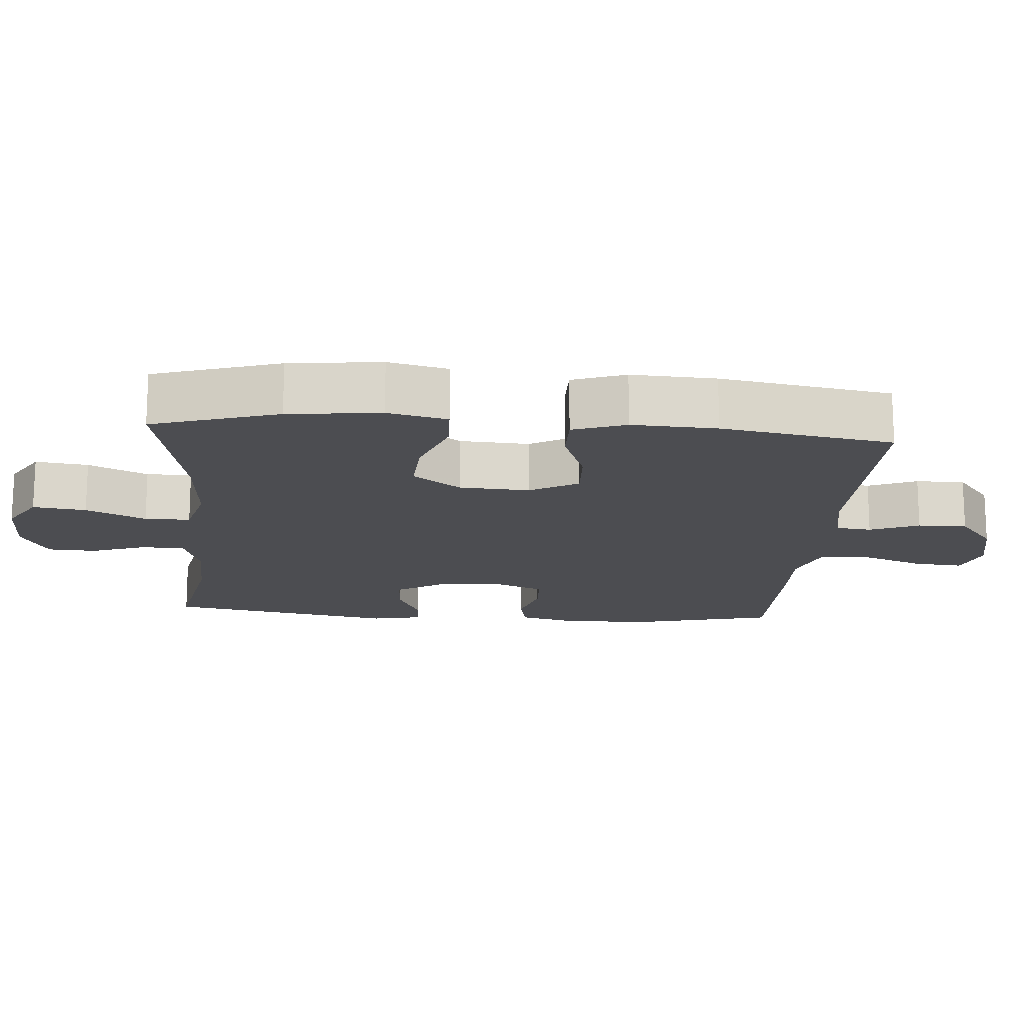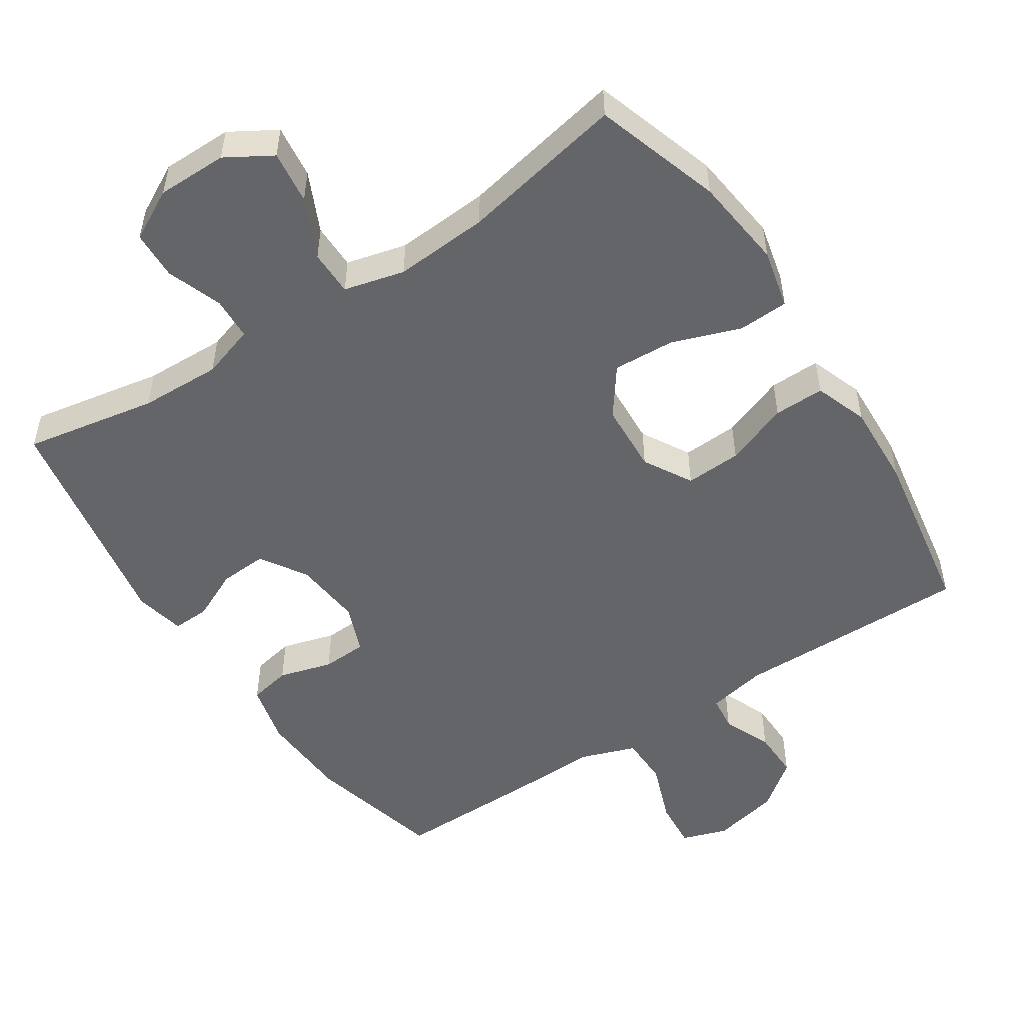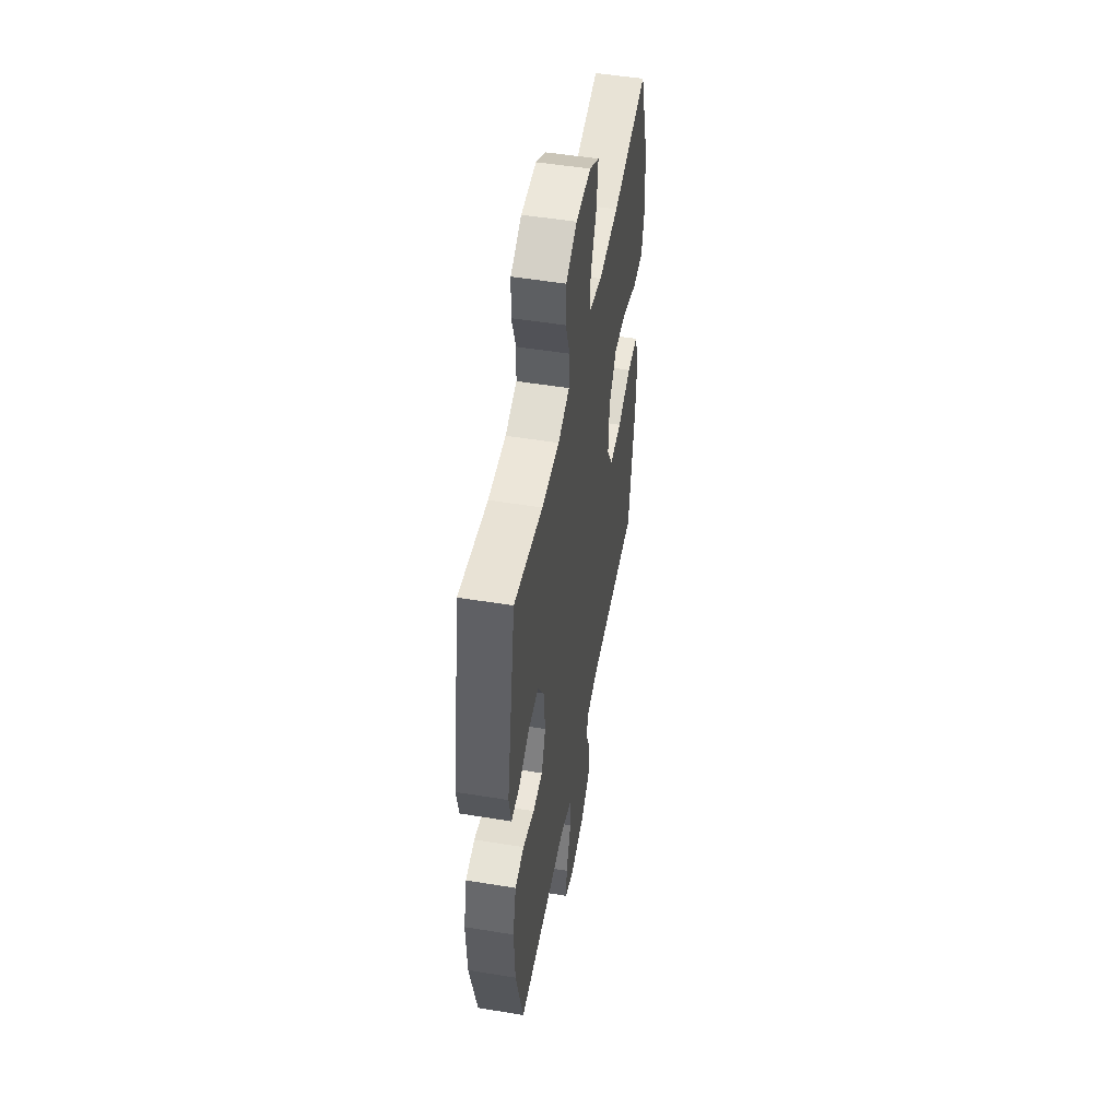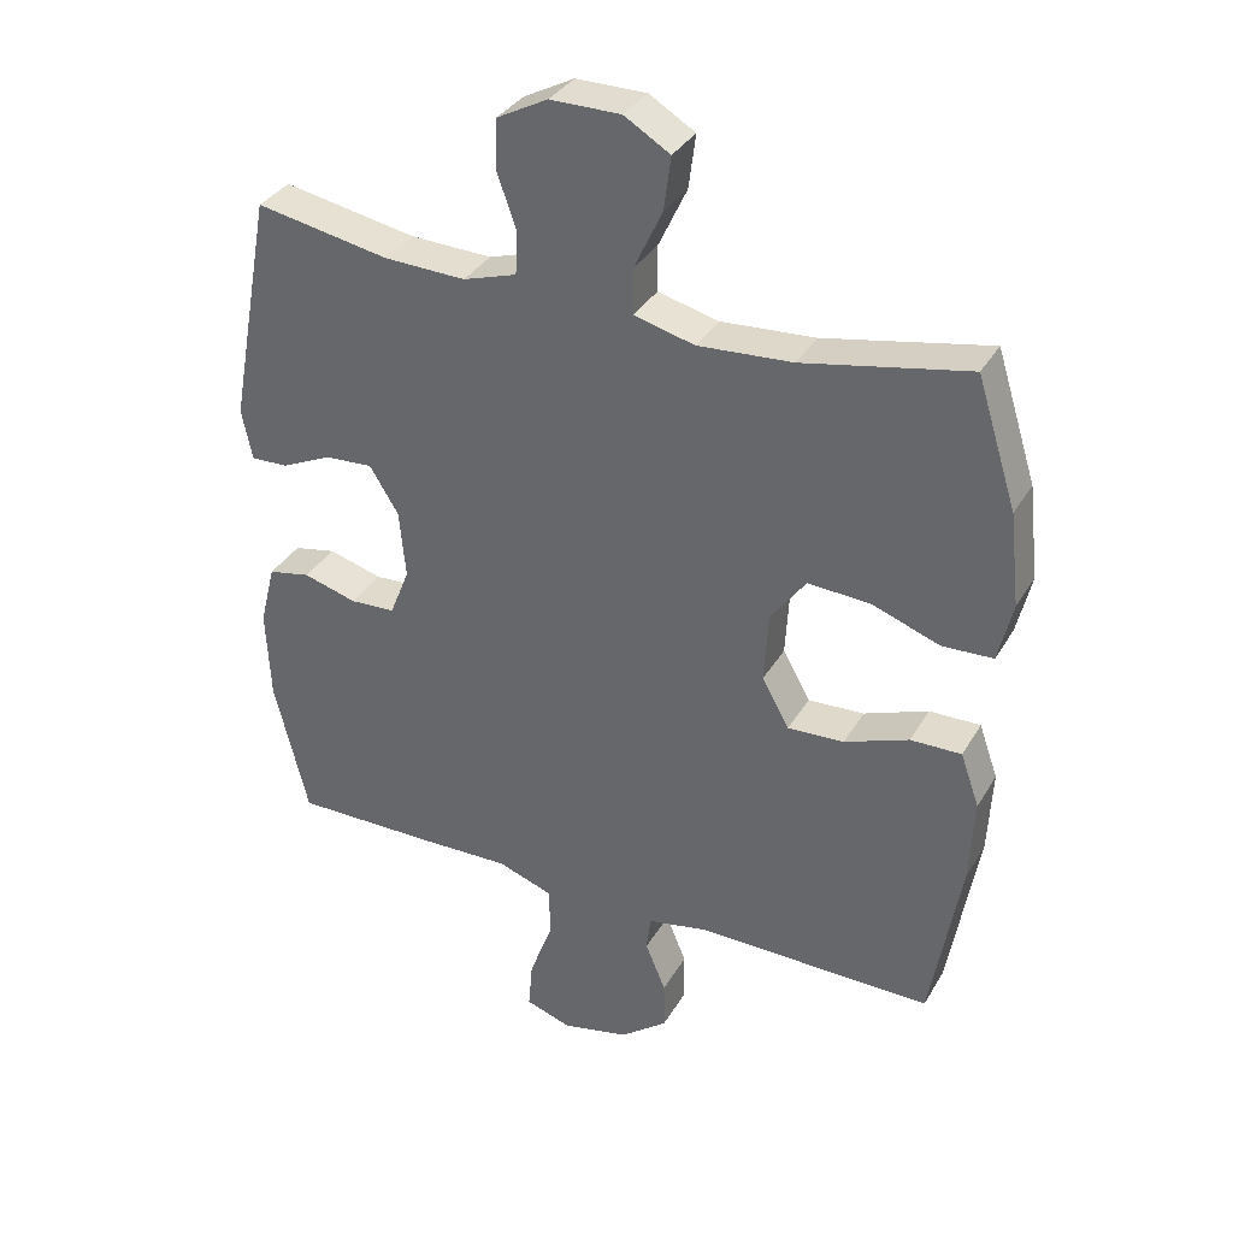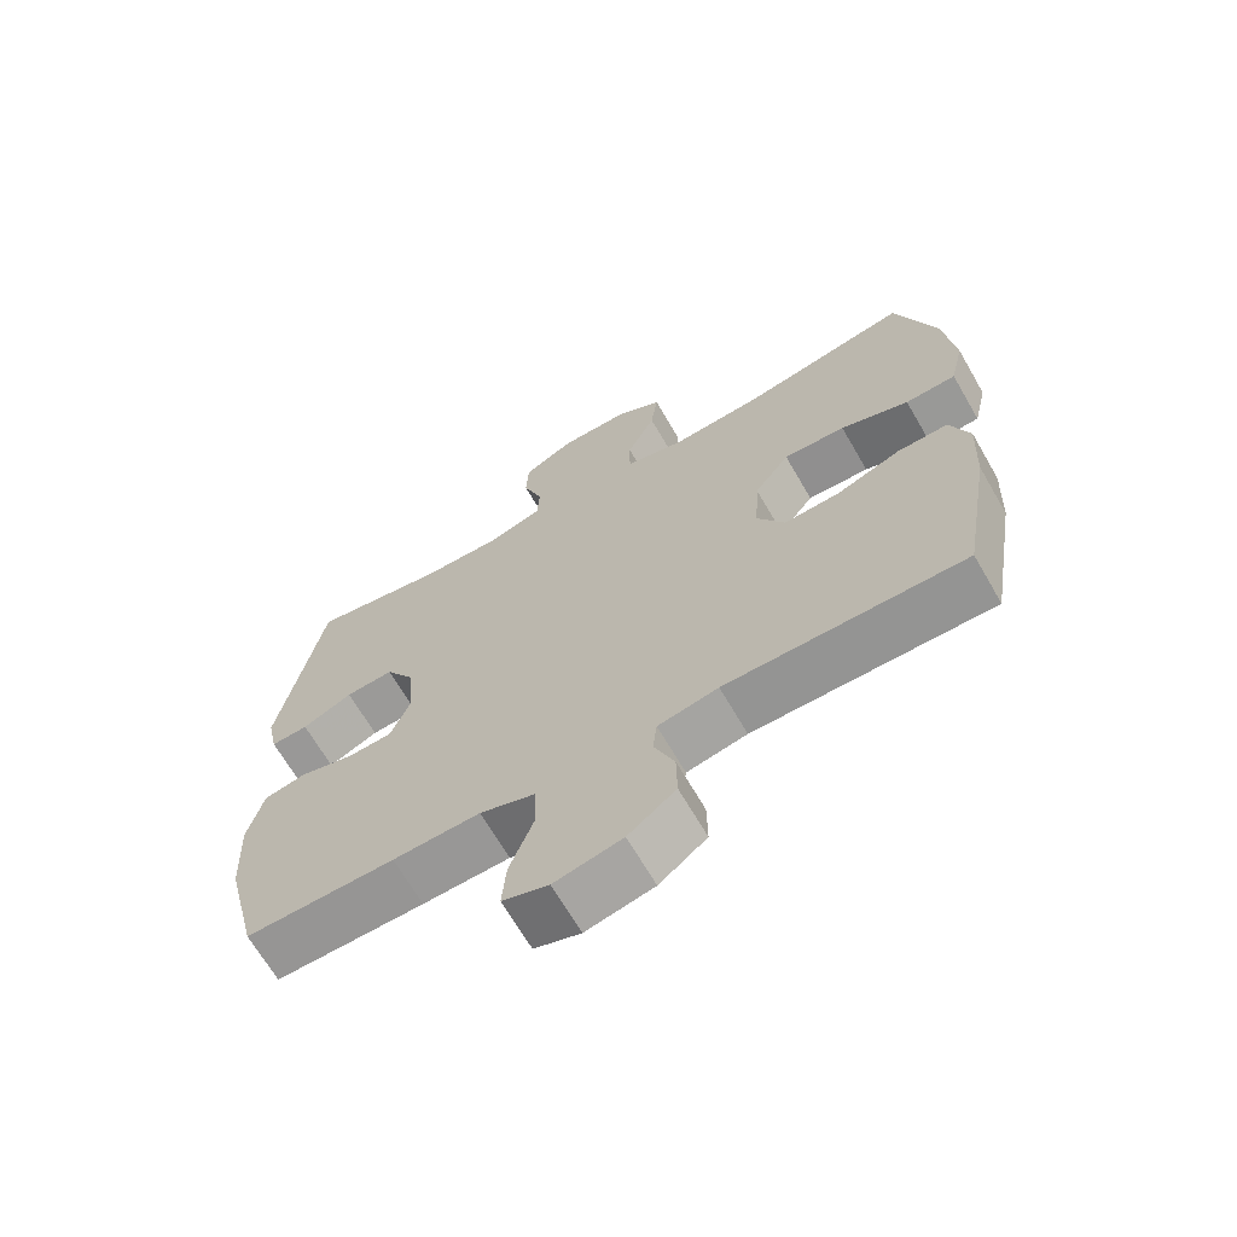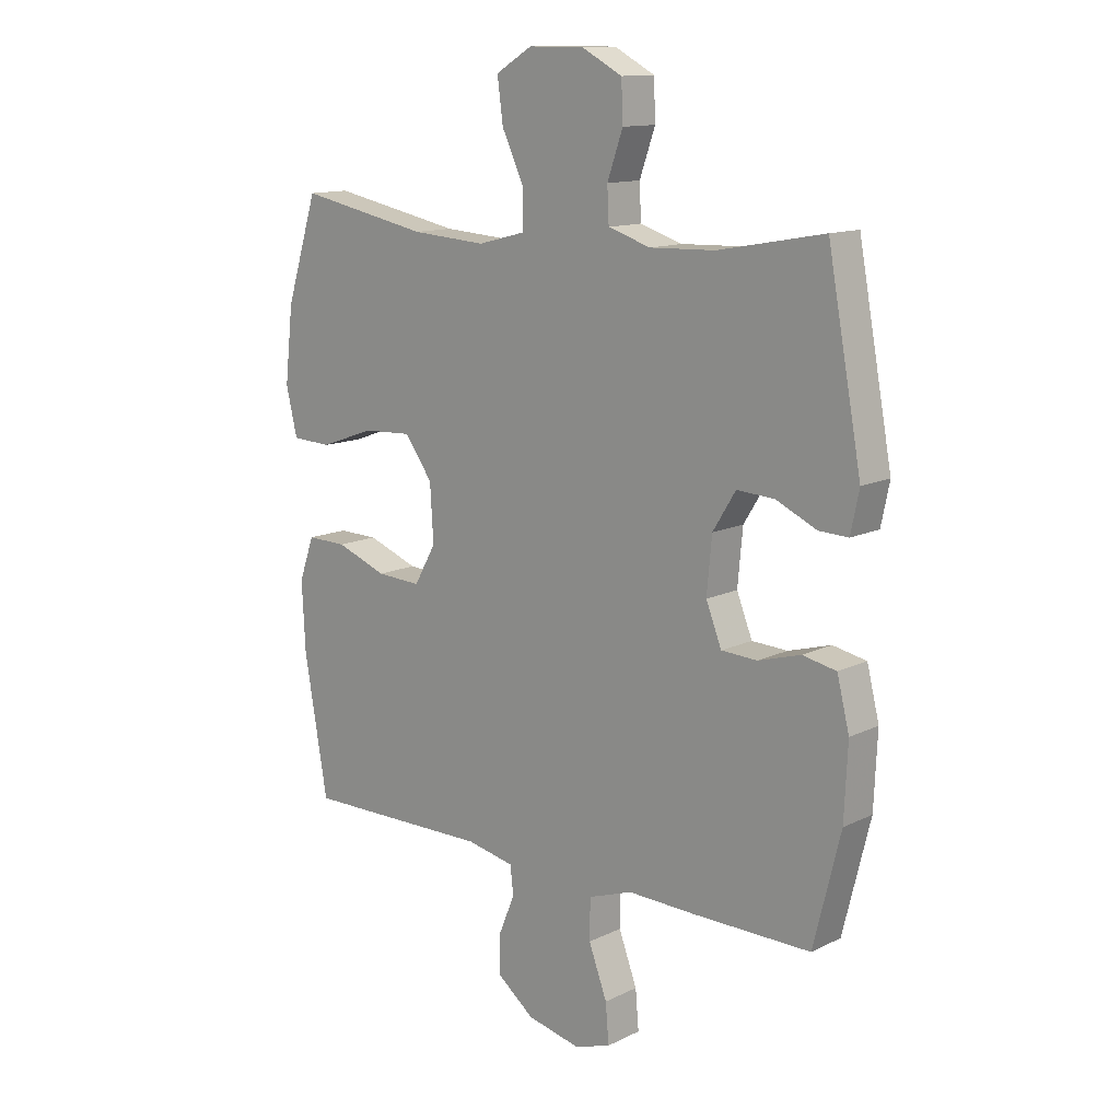
<metadata>
{"format":"obj","ext":"obj","renderer":"f3d","projection":"perspective","resolution":1024,"background":"white","views":[{"elev":-16.2,"azim":85.5,"up":"+Y"},{"elev":-51.4,"azim":33.5,"up":"+Y"},{"elev":50.4,"azim":-79.8,"up":"+Z"},{"elev":34.5,"azim":26.5,"up":"+Z"},{"elev":-67.4,"azim":30.1,"up":"+Z"},{"elev":13.0,"azim":-137.8,"up":"+Z"}]}
</metadata>
<code>
v 0.5 0.07 -0.5
v 0.163 0.07 -0.496
v 0.078 0.07 -0.513
v 0.072 0.07 -0.563
v 0.101 0.07 -0.633
v 0.102 0.07 -0.703
v 0.035 0.07 -0.755
v -0.061 0.07 -0.776
v -0.126 0.07 -0.754
v -0.12 0.07 -0.684
v -0.087 0.07 -0.596
v -0.088 0.07 -0.524
v -0.167 0.07 -0.496
v -0.29 0.07 -0.499
v -0.5 0.07 -0.5
v -0.548 0.07 -0.305
v -0.554 0.07 -0.175
v -0.532 0.07 -0.087
v -0.472 0.07 -0.075
v -0.396 0.07 -0.097
v -0.332 0.07 -0.094
v -0.304 0.07 -0.024
v -0.313 0.07 0.073
v -0.354 0.07 0.139
v -0.422 0.07 0.135
v -0.493 0.07 0.102
v -0.546 0.07 0.1
v -0.561 0.07 0.172
v -0.5 0.07 0.5
v -0.311 0.07 0.465
v -0.195 0.07 0.461
v -0.119 0.07 0.485
v -0.116 0.07 0.546
v -0.144 0.07 0.625
v -0.141 0.07 0.694
v -0.069 0.07 0.732
v 0.031 0.07 0.732
v 0.096 0.07 0.693
v 0.086 0.07 0.617
v 0.046 0.07 0.532
v 0.046 0.07 0.467
v 0.132 0.07 0.445
v 0.266 0.07 0.454
v 0.5 0.07 0.5
v 0.557 0.07 0.32
v 0.572 0.07 0.188
v 0.552 0.07 0.103
v 0.48 0.07 0.1
v 0.383 0.07 0.135
v 0.295 0.07 0.14
v 0.245 0.07 0.072
v 0.239 0.07 -0.028
v 0.278 0.07 -0.097
v 0.358 0.07 -0.093
v 0.449 0.07 -0.059
v 0.521 0.07 -0.058
v 0.548 0.07 -0.134
v 0.542 0.07 -0.255
v 0.5 0 -0.5
v 0.163 0 -0.496
v 0.078 0 -0.513
v 0.072 0 -0.563
v 0.101 0 -0.633
v 0.102 0 -0.703
v 0.035 0 -0.755
v -0.061 0 -0.776
v -0.126 0 -0.754
v -0.12 0 -0.684
v -0.087 0 -0.596
v -0.088 0 -0.524
v -0.167 0 -0.496
v -0.29 0 -0.499
v -0.5 0 -0.5
v -0.548 0 -0.305
v -0.554 0 -0.175
v -0.532 0 -0.087
v -0.472 0 -0.075
v -0.396 0 -0.097
v -0.332 0 -0.094
v -0.304 0 -0.024
v -0.313 0 0.073
v -0.354 0 0.139
v -0.422 0 0.135
v -0.493 0 0.102
v -0.546 0 0.1
v -0.561 0 0.172
v -0.5 0 0.5
v -0.311 0 0.465
v -0.195 0 0.461
v -0.119 0 0.485
v -0.116 0 0.546
v -0.144 0 0.625
v -0.141 0 0.694
v -0.069 0 0.732
v 0.031 0 0.732
v 0.096 0 0.693
v 0.086 0 0.617
v 0.046 0 0.532
v 0.046 0 0.467
v 0.132 0 0.445
v 0.266 0 0.454
v 0.5 0 0.5
v 0.557 0 0.32
v 0.572 0 0.188
v 0.552 0 0.103
v 0.48 0 0.1
v 0.383 0 0.135
v 0.295 0 0.14
v 0.245 0 0.072
v 0.239 0 -0.028
v 0.278 0 -0.097
v 0.358 0 -0.093
v 0.449 0 -0.059
v 0.521 0 -0.058
v 0.548 0 -0.134
v 0.542 0 -0.255
f 58 1 2
f 57 58 2
f 56 57 2
f 55 56 2
f 54 55 2
f 53 54 2 3
f 52 53 3
f 51 52 3
f 47 48 49
f 46 47 49
f 45 46 49
f 44 45 49
f 43 44 49
f 42 43 49 50
f 41 42 50 51
f 38 39 40
f 37 38 40
f 36 37 40
f 35 36 40
f 34 35 40
f 33 34 40
f 32 33 40 41
f 41 51 3
f 32 41 3
f 31 32 3
f 28 29 30
f 27 28 30
f 26 27 30
f 25 26 30
f 24 25 30 31
f 18 19 20
f 17 18 20
f 16 17 20
f 15 16 20
f 14 15 20
f 13 14 20
f 12 13 20 21
f 9 10 11
f 8 9 11
f 7 8 11
f 6 7 11
f 5 6 11
f 4 5 11
f 4 11 12
f 12 21 22
f 4 12 22
f 3 4 22
f 23 24 31 3
f 3 22 23
f 60 59 116
f 60 116 115
f 60 115 114
f 60 114 113
f 60 113 112
f 61 60 112 111
f 61 111 110
f 61 110 109
f 107 106 105
f 107 105 104
f 107 104 103
f 107 103 102
f 107 102 101
f 108 107 101 100
f 109 108 100 99
f 98 97 96
f 98 96 95
f 98 95 94
f 98 94 93
f 98 93 92
f 98 92 91
f 99 98 91 90
f 61 109 99
f 61 99 90
f 61 90 89
f 88 87 86
f 88 86 85
f 88 85 84
f 88 84 83
f 89 88 83 82
f 78 77 76
f 78 76 75
f 78 75 74
f 78 74 73
f 78 73 72
f 78 72 71
f 79 78 71 70
f 69 68 67
f 69 67 66
f 69 66 65
f 69 65 64
f 69 64 63
f 69 63 62
f 70 69 62
f 80 79 70
f 80 70 62
f 80 62 61
f 61 89 82 81
f 81 80 61
f 1 59 60 2
f 2 60 61 3
f 3 61 62 4
f 4 62 63 5
f 5 63 64 6
f 6 64 65 7
f 7 65 66 8
f 8 66 67 9
f 9 67 68 10
f 10 68 69 11
f 11 69 70 12
f 12 70 71 13
f 13 71 72 14
f 14 72 73 15
f 15 73 74 16
f 16 74 75 17
f 17 75 76 18
f 18 76 77 19
f 19 77 78 20
f 20 78 79 21
f 21 79 80 22
f 22 80 81 23
f 23 81 82 24
f 24 82 83 25
f 25 83 84 26
f 26 84 85 27
f 27 85 86 28
f 28 86 87 29
f 29 87 88 30
f 30 88 89 31
f 31 89 90 32
f 32 90 91 33
f 33 91 92 34
f 34 92 93 35
f 35 93 94 36
f 36 94 95 37
f 37 95 96 38
f 38 96 97 39
f 39 97 98 40
f 40 98 99 41
f 41 99 100 42
f 42 100 101 43
f 43 101 102 44
f 44 102 103 45
f 45 103 104 46
f 46 104 105 47
f 47 105 106 48
f 48 106 107 49
f 49 107 108 50
f 50 108 109 51
f 51 109 110 52
f 52 110 111 53
f 53 111 112 54
f 54 112 113 55
f 55 113 114 56
f 56 114 115 57
f 57 115 116 58
f 58 116 59 1

</code>
